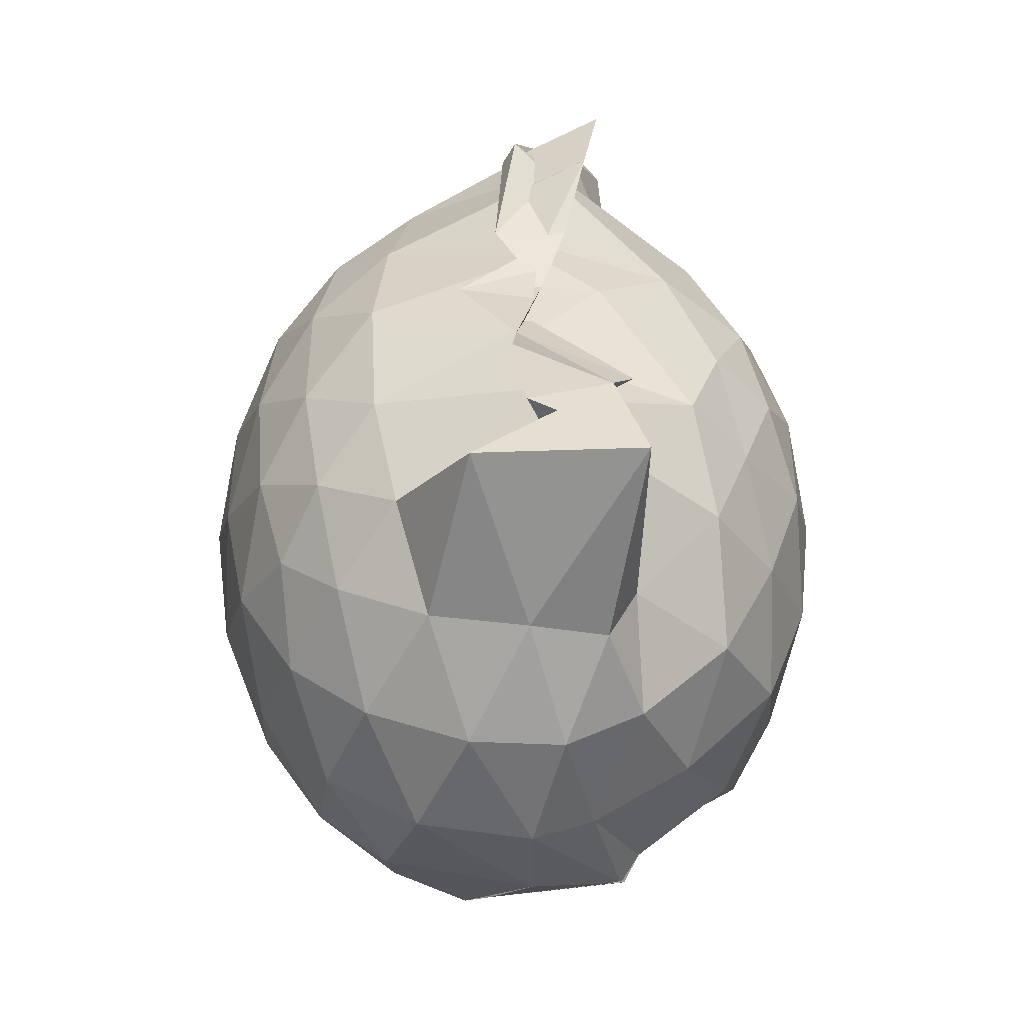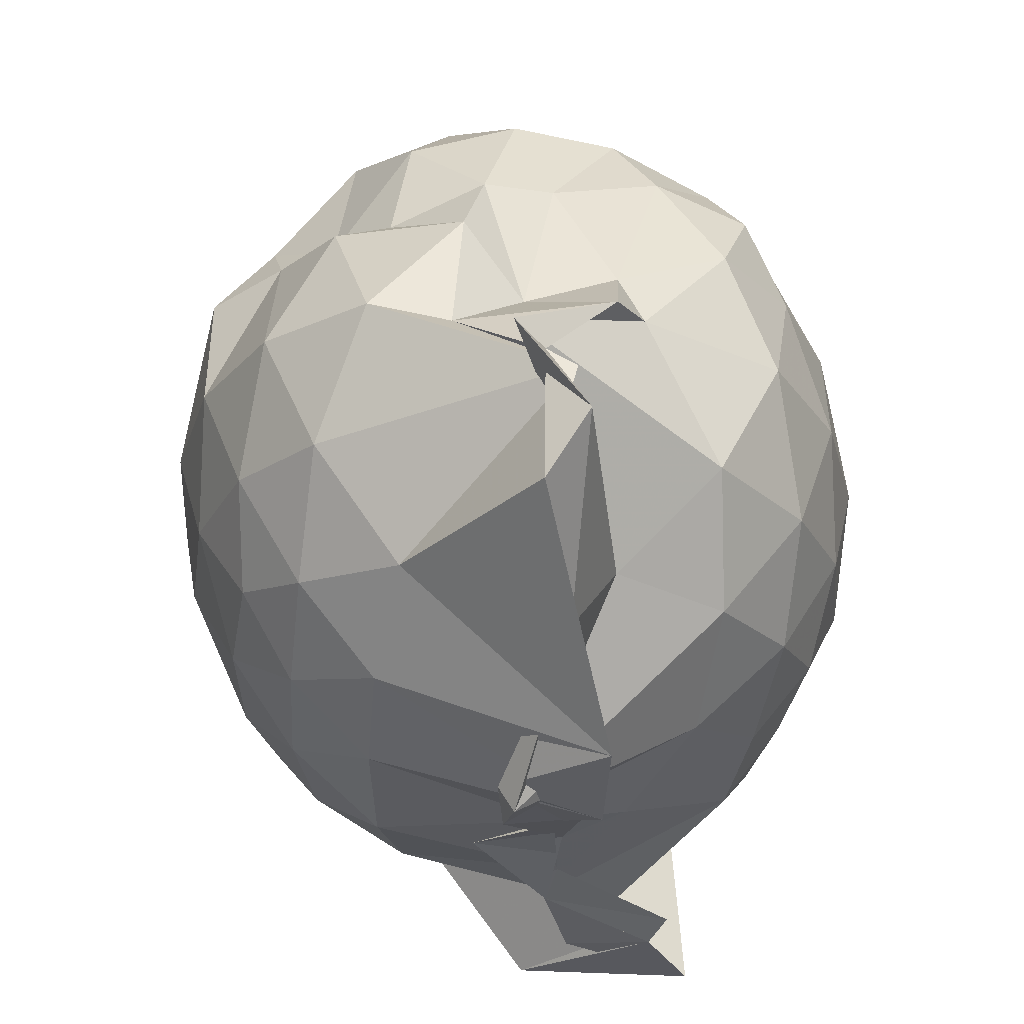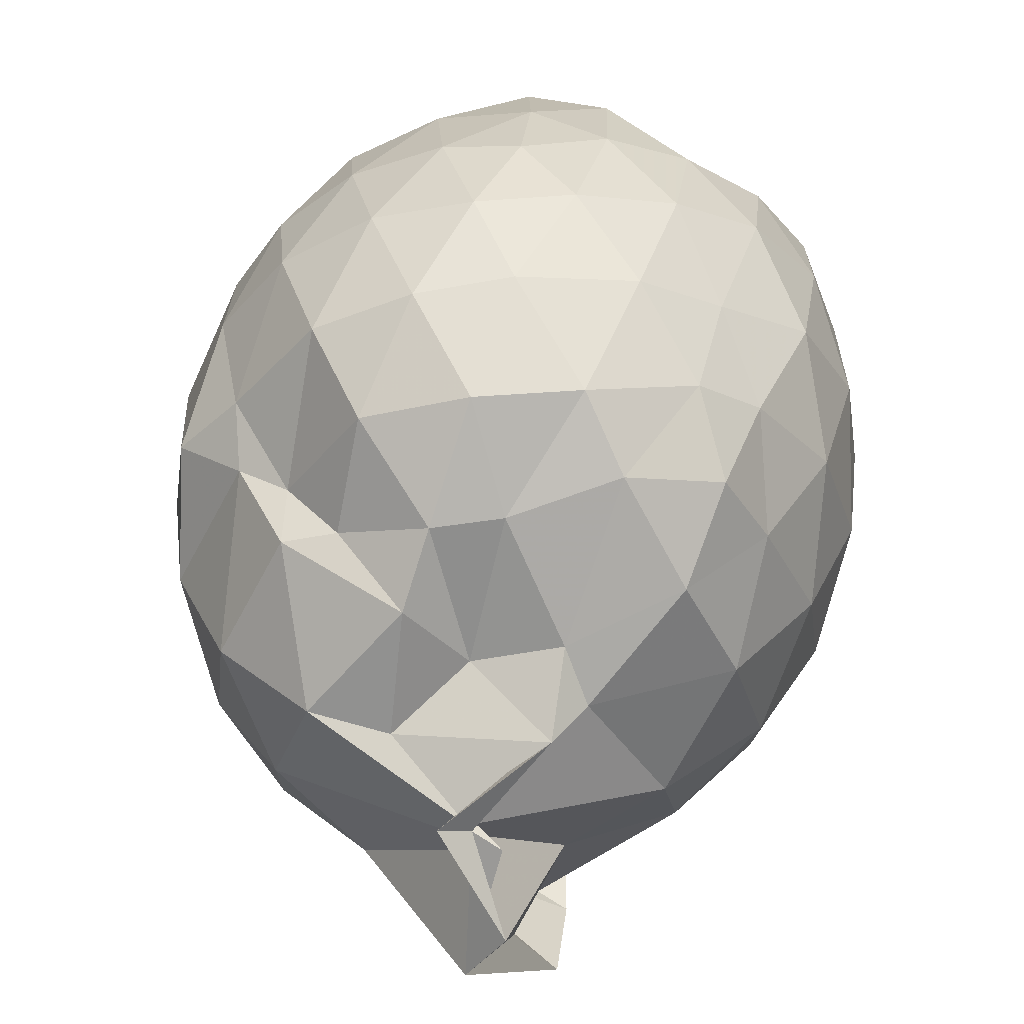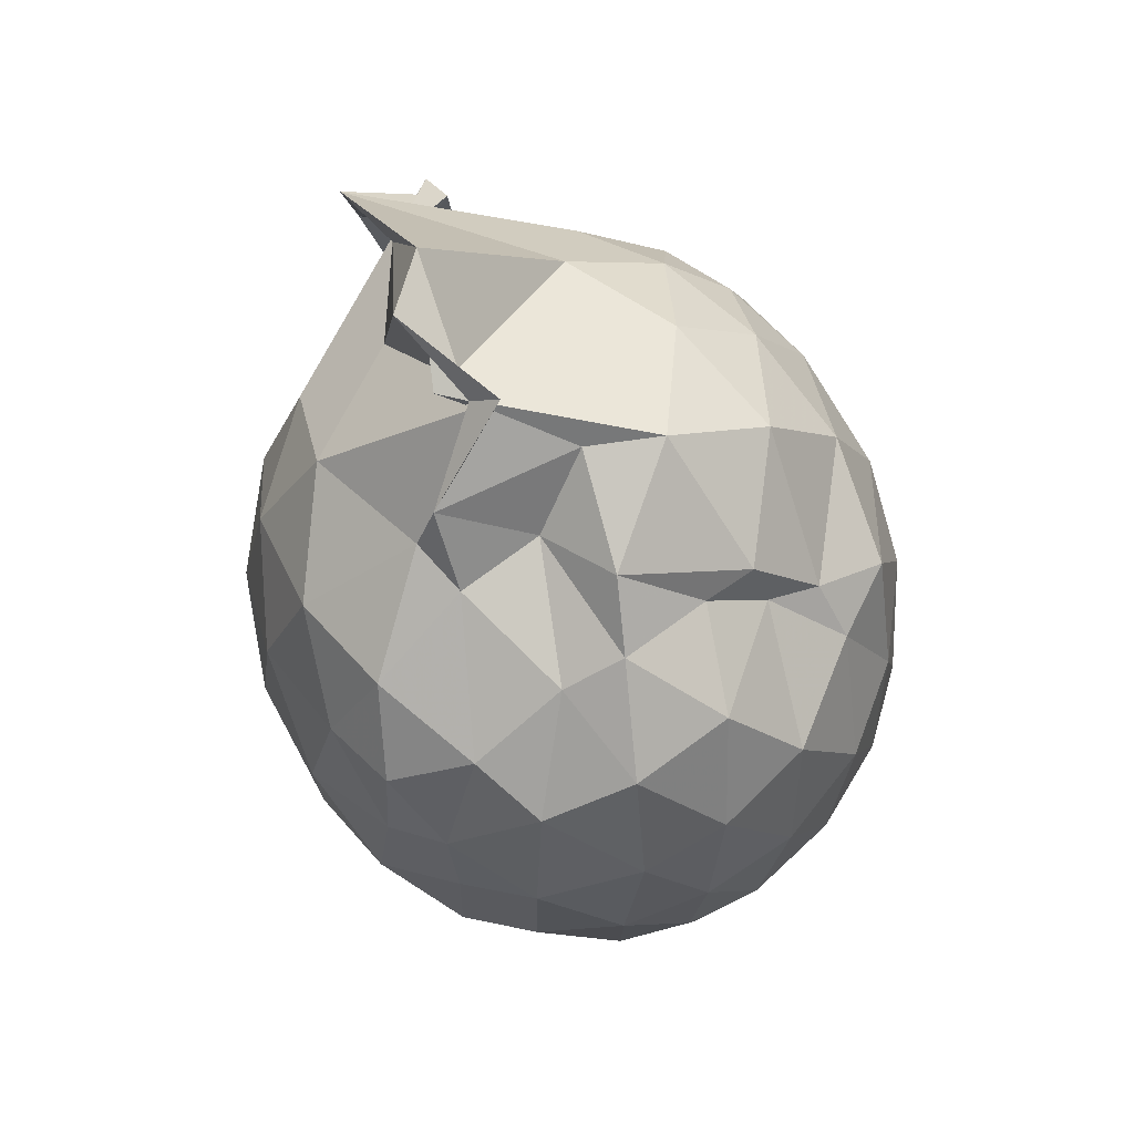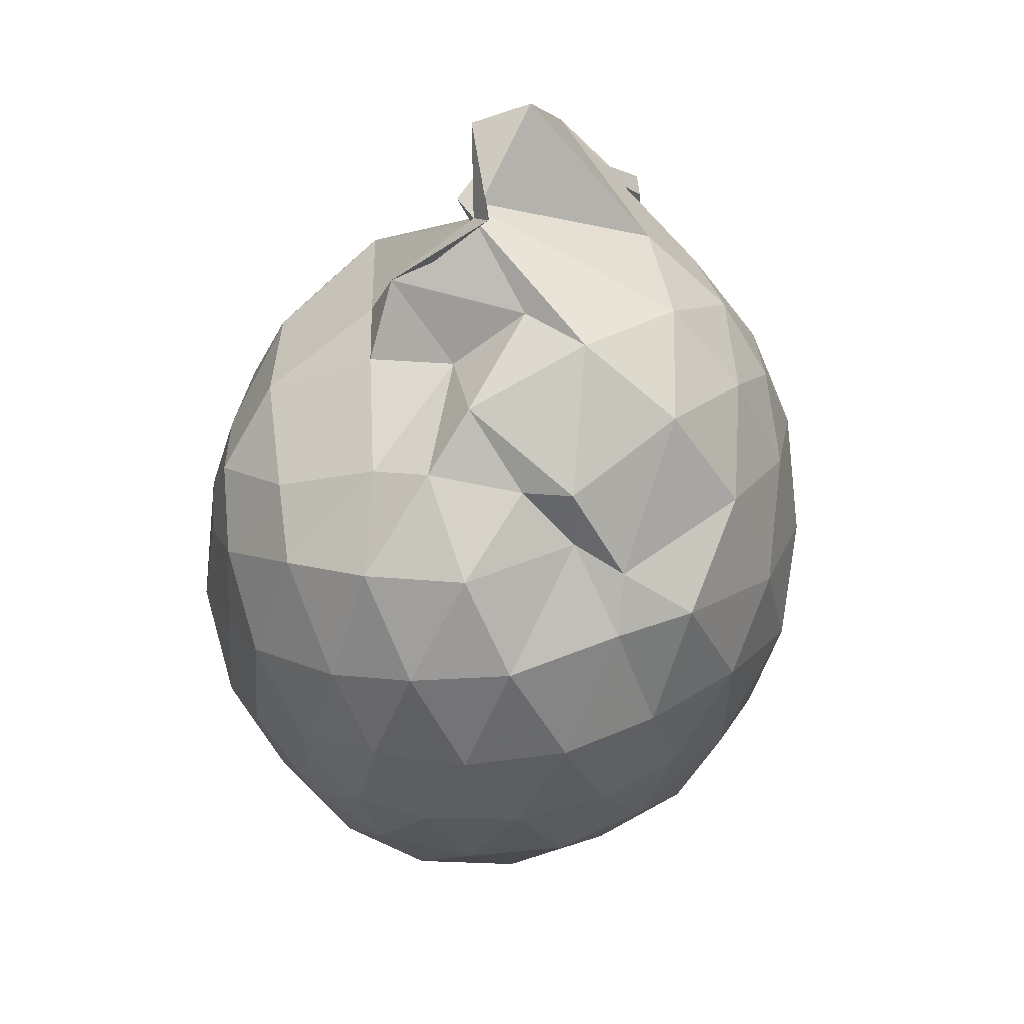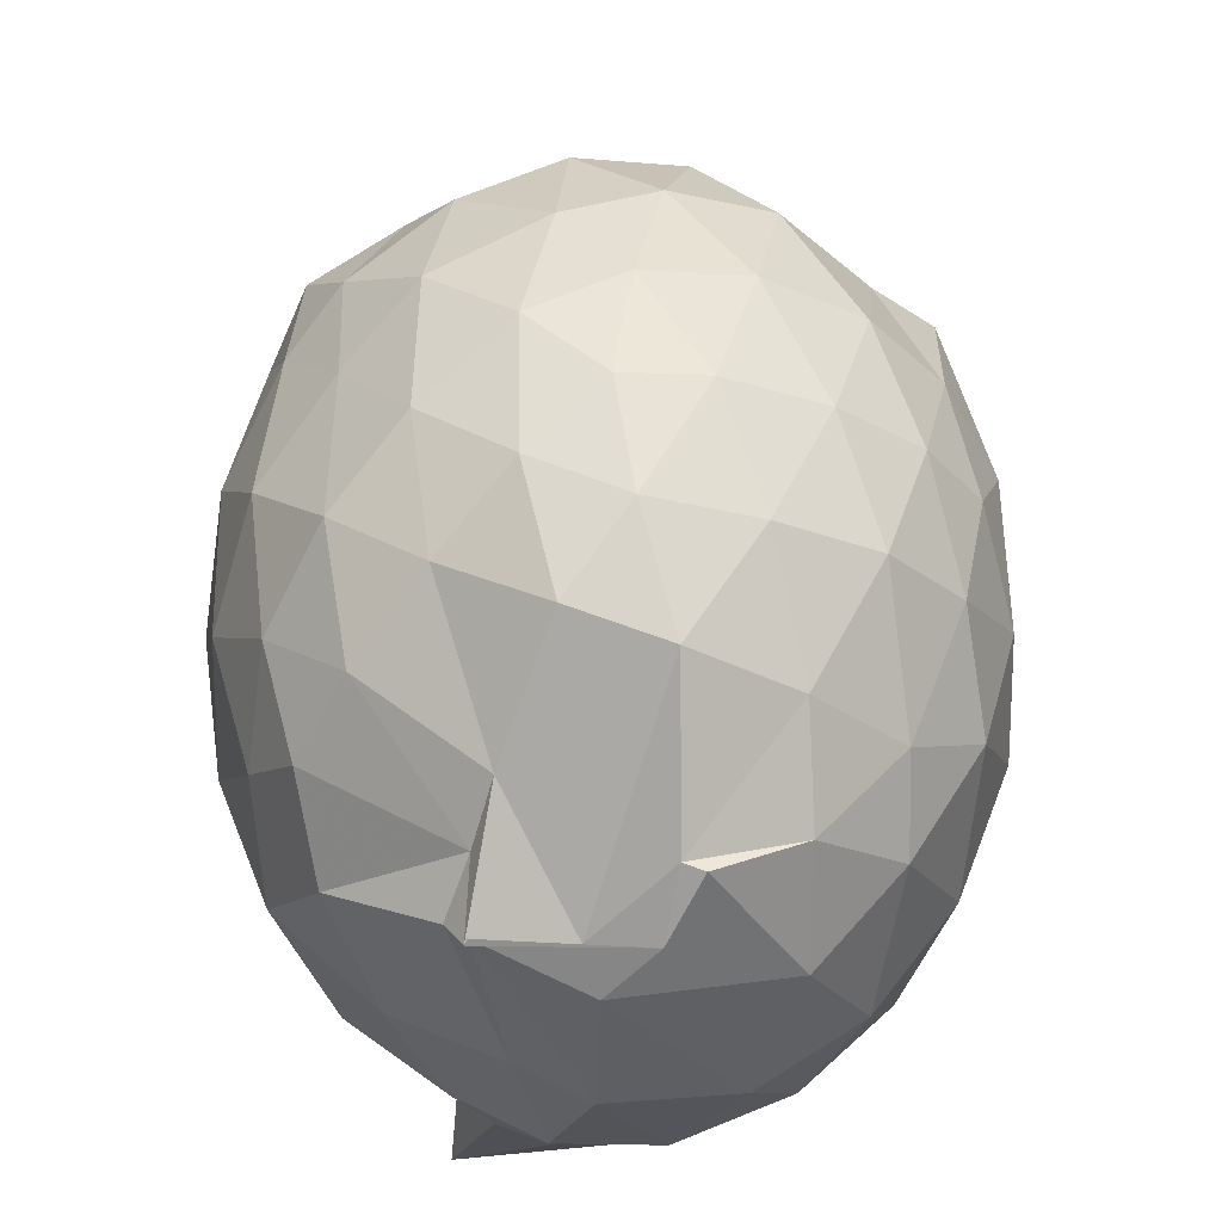
<metadata>
{"format":"obj","ext":"obj","renderer":"f3d","projection":"perspective","resolution":1024,"background":"white","views":[{"elev":-47.4,"azim":-177.5,"up":"+Y"},{"elev":-27.2,"azim":-174.1,"up":"+Z"},{"elev":33.5,"azim":-165.4,"up":"+Z"},{"elev":73.9,"azim":-18.7,"up":"+Y"},{"elev":56.3,"azim":25.3,"up":"+Y"},{"elev":58.1,"azim":-1.0,"up":"+Z"}]}
</metadata>
<code>
v -0.8307 -0.1223 1.056
v -0.7294 -0.09322 -0.8101
v -0.0877 -0.1109 0.5847
v -0.1476 0.1542 0.6197
v -0.2785 0.4346 0.5809
v -0.4593 0.6045 0.4707
v -0.6175 0.7223 0.4543
v -0.8485 0.7656 0.5343
v -1.007 0.6974 0.544
v -1.252 0.586 0.623
v -1.463 0.4692 0.5709
v -1.496 0.2278 0.631
v -1.546 -0.1116 0.6534
v -1.514 -0.4381 0.6309
v -1.45 -0.6901 0.5793
v -1.11 -0.8907 0.5996
v -1.123 -1.053 0.5322
v -0.7526 -1.075 0.5541
v -0.6718 -0.9844 0.6834
v -0.4697 -0.9042 0.6496
v -0.2746 -0.692 0.6166
v -0.146 -0.3773 0.6354
v -0.01629 0.09152 0.3602
v -0.1315 0.4386 0.4347
v -0.3197 0.5464 0.4647
v -0.4889 0.7468 0.4233
v -0.8122 0.8654 0.3652
v -0.9433 0.7777 0.1914
v -1.16 0.7515 0.2546
v -1.412 0.6292 0.3747
v -1.554 0.3822 0.3837
v -1.64 0.063 0.404
v -1.642 -0.294 0.4045
v -1.557 -0.6031 0.3879
v -1.41 -0.8594 0.3787
v -1.165 -0.9895 0.4945
v -1.114 -1.045 0.545
v -0.8708 -1.128 0.4452
v -0.4728 -1.063 0.4013
v -0.2744 -0.8567 0.4525
v -0.1045 -0.5873 0.4382
v -0.01667 -0.2904 0.3661
v -0.01767 0.226 0.1157
v -0.1447 0.5418 0.1178
v -0.3384 0.7889 0.114
v -0.6027 0.9458 0.1059
v -0.7949 0.9237 0.06173
v -1.169 0.9065 0.0988
v -1.224 0.7804 0.1192
v -1.524 0.5446 0.1074
v -1.651 0.2351 0.1041
v -1.696 -0.1112 0.1031
v -1.653 -0.4577 0.104
v -1.54 -0.7586 0.1061
v -1.299 -0.9998 0.1239
v -1.046 -1.132 0.1717
v -0.8823 -1.208 0.1445
v -0.5814 -1.176 0.1105
v -0.335 -1.017 0.1101
v -0.1412 -0.7678 0.1088
v -0.0147 -0.4561 0.116
v 0.03219 -0.1078 0.0609
v -0.1126 0.3765 -0.1656
v -0.2619 0.6393 -0.1676
v -0.4717 0.8268 -0.1855
v -1.087 1.03 -0.1347
v -1.016 1.034 -0.08979
v -0.9531 1.1 -0.04727
v -1.384 0.6454 -0.1991
v -1.563 0.3588 -0.1984
v -1.647 0.05101 -0.1697
v -1.644 -0.2739 -0.1692
v -1.547 -0.5893 -0.2033
v -1.407 -0.8639 -0.1906
v -1.18 -1.055 -0.1568
v -0.9788 -1.16 -0.1649
v -0.7335 -1.159 -0.1876
v -0.4662 -1.05 -0.1873
v -0.2574 -0.8658 -0.1652
v -0.1033 -0.6016 -0.1634
v -0.03995 -0.2854 -0.181
v -0.03633 0.06548 -0.1846
v -0.2451 0.4568 -0.3695
v -0.409 0.6166 -0.4281
v -0.66 0.7483 -0.4596
v -1.02 1.118 -0.4532
v -1.123 1.142 -0.3024
v -1.137 0.624 -0.4447
v -1.372 0.4207 -0.4565
v -1.509 0.1442 -0.4273
v -1.571 -0.1124 -0.3732
v -1.487 -0.3762 -0.4233
v -1.395 -0.6385 -0.4511
v -1.172 -0.8749 -0.4147
v -1.096 -1.014 -0.4077
v -0.8996 -1.029 -0.4653
v -0.644 -0.9725 -0.4562
v -0.4048 -0.8393 -0.4273
v -0.241 -0.678 -0.3705
v -0.173 -0.4273 -0.4283
v -0.1467 -0.1093 -0.4451
v -0.1749 0.2079 -0.4261
v -0.2155 -0.1126 0.7706
v -0.3147 0.1671 0.8225
v -0.4818 0.4462 0.8163
v -0.6534 0.6495 0.7233
v -0.9067 0.616 0.7975
v -1.143 0.5134 0.792
v -1.371 0.3444 0.7401
v -1.368 0.07419 0.7994
v -1.384 -0.2865 0.8277
v -1.338 -0.5904 0.759
v -1.062 -0.7955 0.7226
v -0.9032 -1.045 0.5143
v -0.7195 -0.9647 0.6854
v -0.4775 -0.6886 0.8165
v -0.3143 -0.3943 0.834
v -0.4046 -0.1188 0.9287
v -0.543 0.1658 0.9696
v -0.7168 0.4194 0.9266
v -0.9355 0.3397 0.9592
v -1.2 0.2169 0.9192
v -1.215 -0.1228 0.9518
v -1.177 -0.4456 0.9118
v -0.939 -0.574 0.9654
v -0.7164 -0.651 0.9377
v -0.5432 -0.4017 0.9677
v -0.6364 -0.118 1.033
v -0.785 0.1395 1.031
v -1.006 0.04207 1.03
v -1.008 -0.2807 1.024
v -0.7904 -0.3785 1.026
v -0.3506 0.3636 -0.5577
v -0.5714 0.5082 -0.6256
v -1.118 0.6067 -0.8786
v -1.044 0.7671 -0.6362
v -0.8841 0.418 -0.9288
v -1.291 0.1522 -0.6305
v -1.423 -0.1178 -0.5527
v -1.341 -0.3782 -0.6153
v -0.9109 -0.6552 -0.8902
v -1.21 -0.8871 -0.9164
v -0.7714 -0.8596 -0.8944
v -0.5671 -0.728 -0.6259
v -0.3512 -0.5828 -0.5579
v -0.3052 -0.2833 -0.6085
v -0.3034 0.06417 -0.6101
v -0.5171 0.22 -0.706
v -1.076 0.3326 -0.9223
v -0.8464 0.4163 -0.866
v -0.8259 0.1142 -0.8428
v -1.105 -0.0545 -0.7585
v -0.8729 -0.3855 -0.8486
v -1.127 -0.6235 -0.9034
v -1.179 -0.5625 -0.8649
v -0.5055 -0.4366 -0.705
v -0.4899 -0.109 -0.7542
v -0.9405 0.04366 -0.8119
v -1.016 0.1139 -0.8345
v -0.9491 -0.08939 -0.8049
v -0.8841 -0.3613 -0.8676
v -0.9217 -0.26 -0.8251
f 3 23 4
f 4 23 24
f 4 24 5
f 5 24 25
f 5 25 6
f 6 25 26
f 6 26 7
f 7 26 27
f 7 27 8
f 8 27 28
f 8 28 9
f 9 28 29
f 9 29 10
f 10 29 30
f 10 30 11
f 11 30 31
f 11 31 12
f 12 31 32
f 12 32 13
f 13 32 33
f 13 33 14
f 14 33 34
f 14 34 15
f 15 34 35
f 15 35 16
f 16 35 36
f 16 36 17
f 17 36 37
f 17 37 18
f 18 37 38
f 18 38 19
f 19 38 39
f 19 39 20
f 20 39 40
f 20 40 21
f 21 40 41
f 21 41 22
f 22 41 42
f 22 42 3
f 3 42 23
f 23 43 24
f 24 43 44
f 24 44 25
f 25 44 45
f 25 45 26
f 26 45 46
f 26 46 27
f 27 46 47
f 27 47 28
f 28 47 48
f 28 48 29
f 29 48 49
f 29 49 30
f 30 49 50
f 30 50 31
f 31 50 51
f 31 51 32
f 32 51 52
f 32 52 33
f 33 52 53
f 33 53 34
f 34 53 54
f 34 54 35
f 35 54 55
f 35 55 36
f 36 55 56
f 36 56 37
f 37 56 57
f 37 57 38
f 38 57 58
f 38 58 39
f 39 58 59
f 39 59 40
f 40 59 60
f 40 60 41
f 41 60 61
f 41 61 42
f 42 61 62
f 42 62 23
f 23 62 43
f 43 63 44
f 44 63 64
f 44 64 45
f 45 64 65
f 45 65 46
f 46 65 66
f 46 66 47
f 47 66 67
f 47 67 48
f 48 67 68
f 48 68 49
f 49 68 69
f 49 69 50
f 50 69 70
f 50 70 51
f 51 70 71
f 51 71 52
f 52 71 72
f 52 72 53
f 53 72 73
f 53 73 54
f 54 73 74
f 54 74 55
f 55 74 75
f 55 75 56
f 56 75 76
f 56 76 57
f 57 76 77
f 57 77 58
f 58 77 78
f 58 78 59
f 59 78 79
f 59 79 60
f 60 79 80
f 60 80 61
f 61 80 81
f 61 81 62
f 62 81 82
f 62 82 43
f 43 82 63
f 63 83 64
f 64 83 84
f 64 84 65
f 65 84 85
f 65 85 66
f 66 85 86
f 66 86 67
f 67 86 87
f 67 87 68
f 68 87 88
f 68 88 69
f 69 88 89
f 69 89 70
f 70 89 90
f 70 90 71
f 71 90 91
f 71 91 72
f 72 91 92
f 72 92 73
f 73 92 93
f 73 93 74
f 74 93 94
f 74 94 75
f 75 94 95
f 75 95 76
f 76 95 96
f 76 96 77
f 77 96 97
f 77 97 78
f 78 97 98
f 78 98 79
f 79 98 99
f 79 99 80
f 80 99 100
f 80 100 81
f 81 100 101
f 81 101 82
f 82 101 102
f 82 102 63
f 63 102 83
f 103 104 118
f 104 119 118
f 104 105 119
f 105 120 119
f 105 106 120
f 106 107 120
f 107 121 120
f 107 108 121
f 108 122 121
f 108 109 122
f 109 110 122
f 110 123 122
f 110 111 123
f 111 124 123
f 111 112 124
f 112 113 124
f 113 125 124
f 113 114 125
f 114 126 125
f 114 115 126
f 115 116 126
f 116 127 126
f 116 117 127
f 117 118 127
f 117 103 118
f 118 119 128
f 119 129 128
f 119 120 129
f 120 121 129
f 121 130 129
f 121 122 130
f 122 123 130
f 123 131 130
f 123 124 131
f 124 125 131
f 125 132 131
f 125 126 132
f 126 127 132
f 127 128 132
f 127 118 128
f 133 148 134
f 134 148 149
f 134 149 135
f 135 149 150
f 135 150 136
f 136 150 137
f 137 150 151
f 137 151 138
f 138 151 152
f 138 152 139
f 139 152 140
f 140 152 153
f 140 153 141
f 141 153 154
f 141 154 142
f 142 154 143
f 143 154 155
f 143 155 144
f 144 155 156
f 144 156 145
f 145 156 146
f 146 156 157
f 146 157 147
f 147 157 148
f 147 148 133
f 148 158 149
f 149 158 159
f 149 159 150
f 150 159 151
f 151 159 160
f 151 160 152
f 152 160 153
f 153 160 161
f 153 161 154
f 154 161 155
f 155 161 162
f 155 162 156
f 156 162 157
f 157 162 158
f 157 158 148
f 3 4 103
f 103 4 104
f 4 5 104
f 104 5 105
f 5 6 105
f 105 6 106
f 6 7 106
f 7 8 106
f 106 8 107
f 8 9 107
f 107 9 108
f 9 10 108
f 108 10 109
f 10 11 109
f 11 12 109
f 109 12 110
f 12 13 110
f 110 13 111
f 13 14 111
f 111 14 112
f 14 15 112
f 15 16 112
f 112 16 113
f 16 17 113
f 113 17 114
f 17 18 114
f 114 18 115
f 18 19 115
f 19 20 115
f 115 20 116
f 20 21 116
f 116 21 117
f 21 22 117
f 117 22 103
f 22 3 103
f 83 133 84
f 84 133 134
f 84 134 85
f 85 134 135
f 85 135 86
f 86 135 136
f 86 136 87
f 87 136 88
f 88 136 137
f 88 137 89
f 89 137 138
f 89 138 90
f 90 138 139
f 90 139 91
f 91 139 92
f 92 139 140
f 92 140 93
f 93 140 141
f 93 141 94
f 94 141 142
f 94 142 95
f 95 142 96
f 96 142 143
f 96 143 97
f 97 143 144
f 97 144 98
f 98 144 145
f 98 145 99
f 99 145 100
f 100 145 146
f 100 146 101
f 101 146 147
f 101 147 102
f 102 147 133
f 102 133 83
f 128 129 1
f 129 130 1
f 130 131 1
f 131 132 1
f 132 128 1
f 159 158 2
f 160 159 2
f 161 160 2
f 162 161 2
f 158 162 2

</code>
